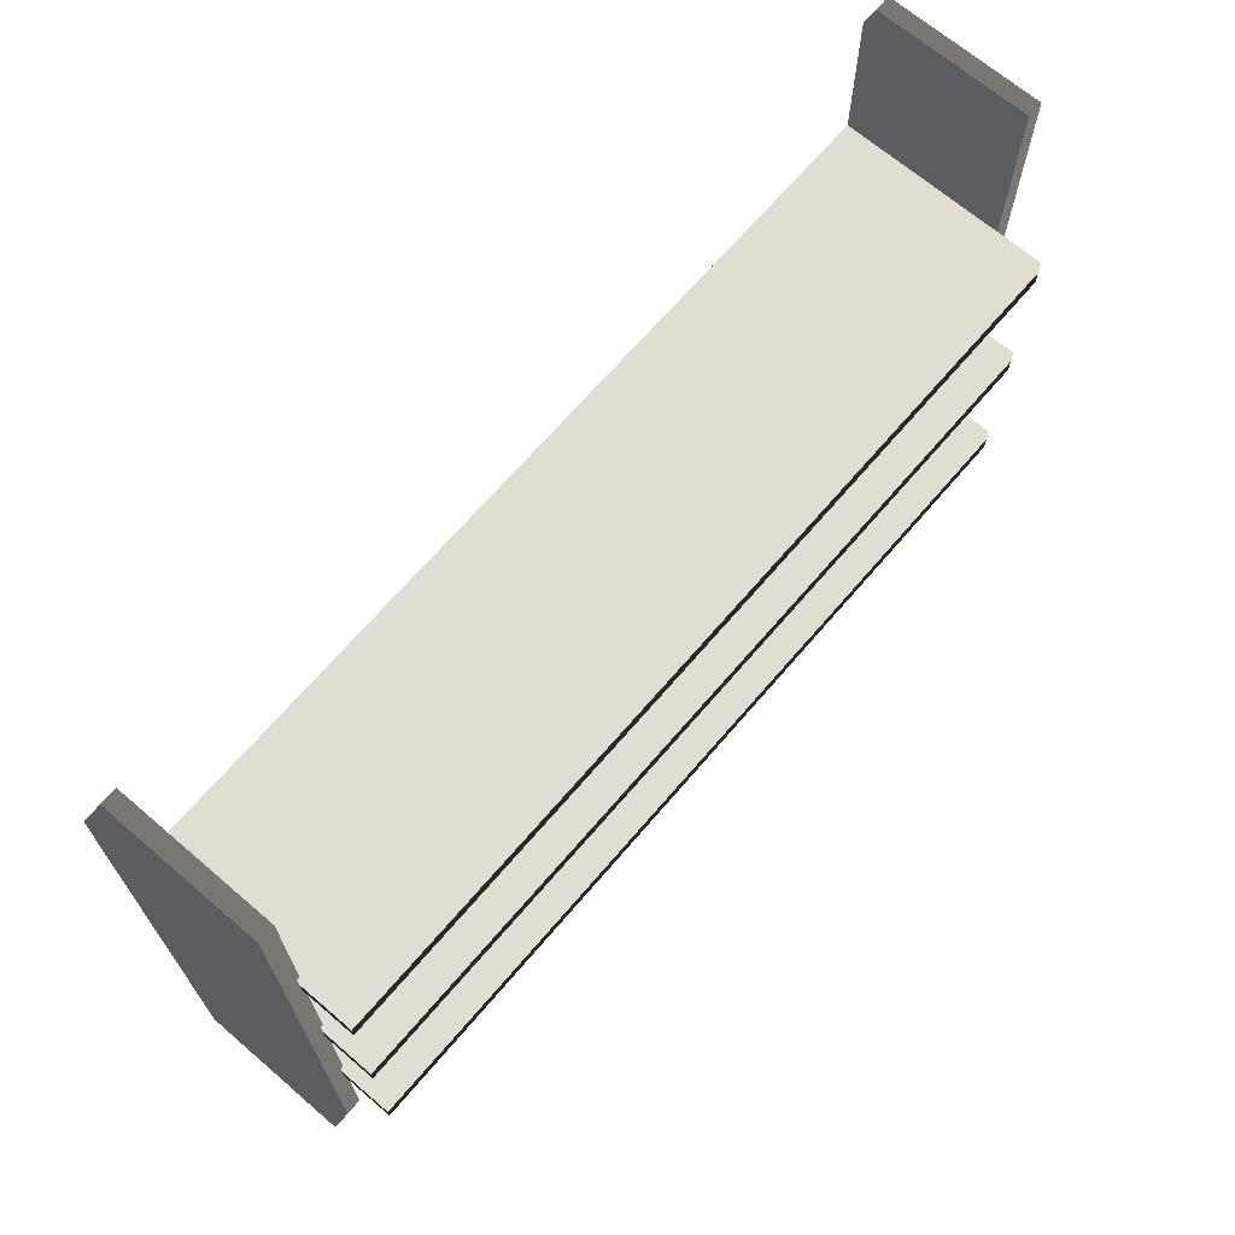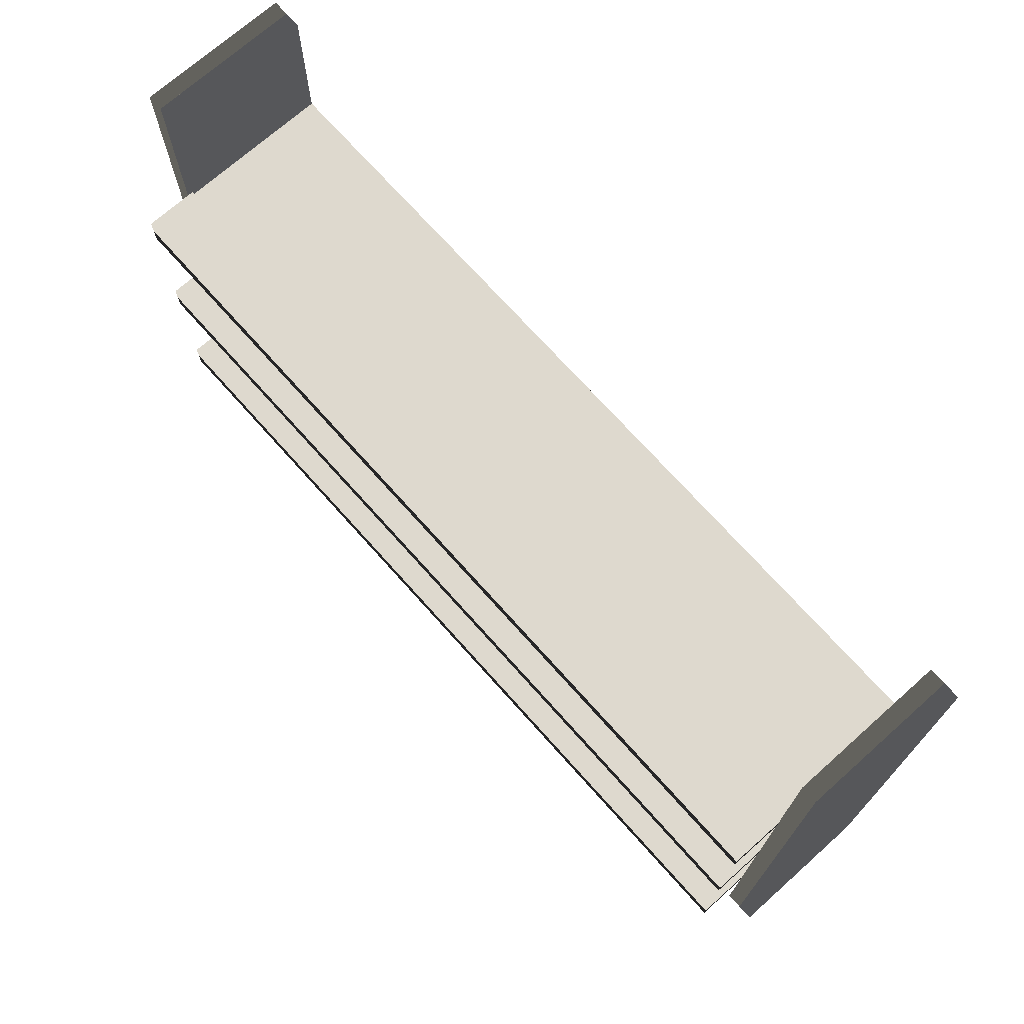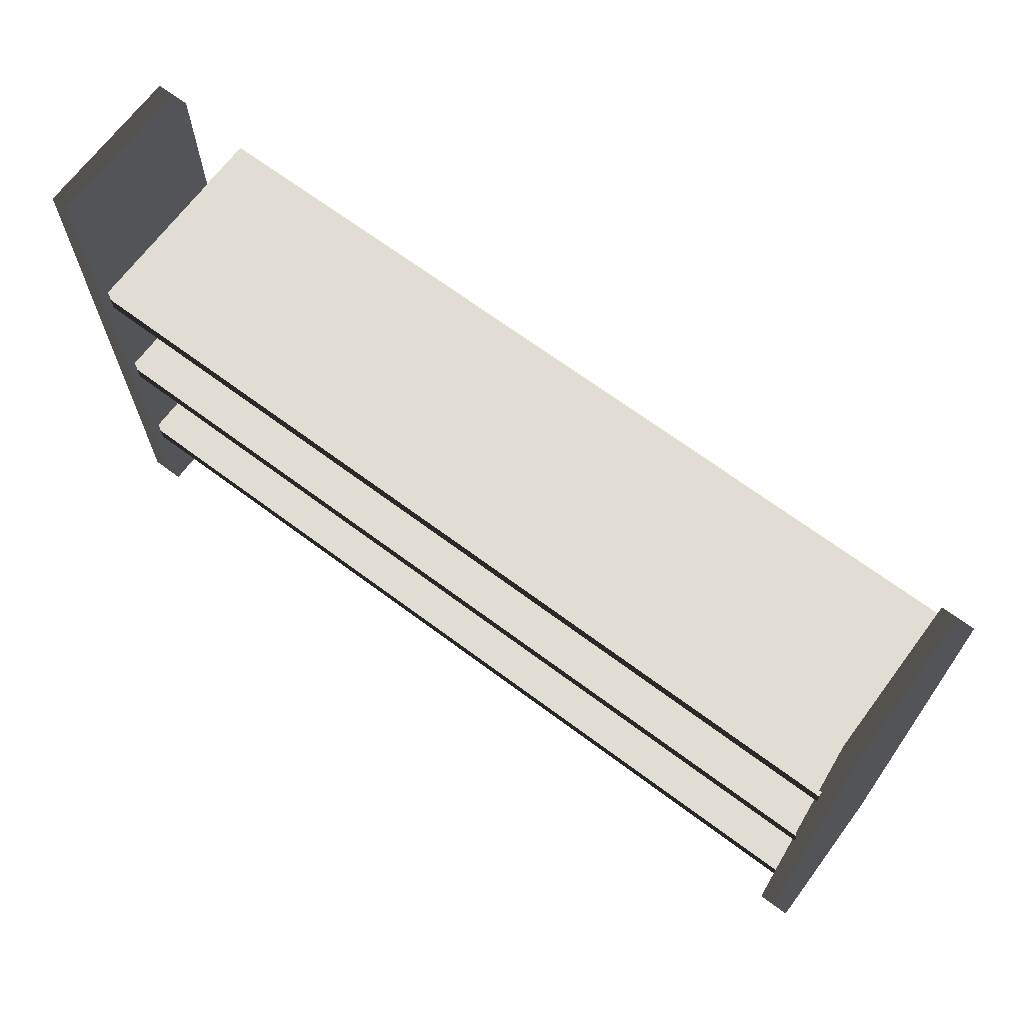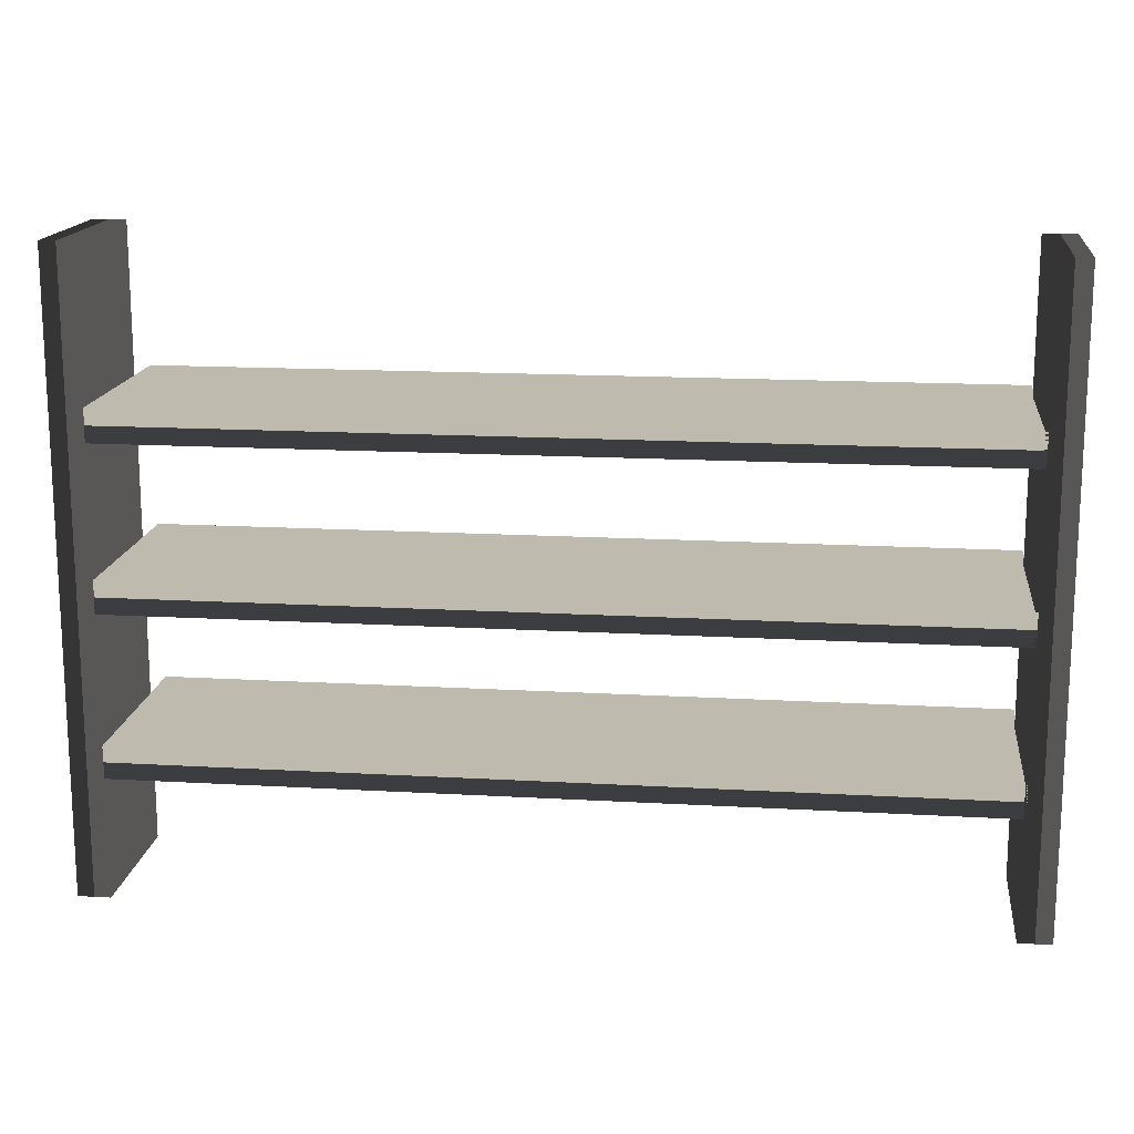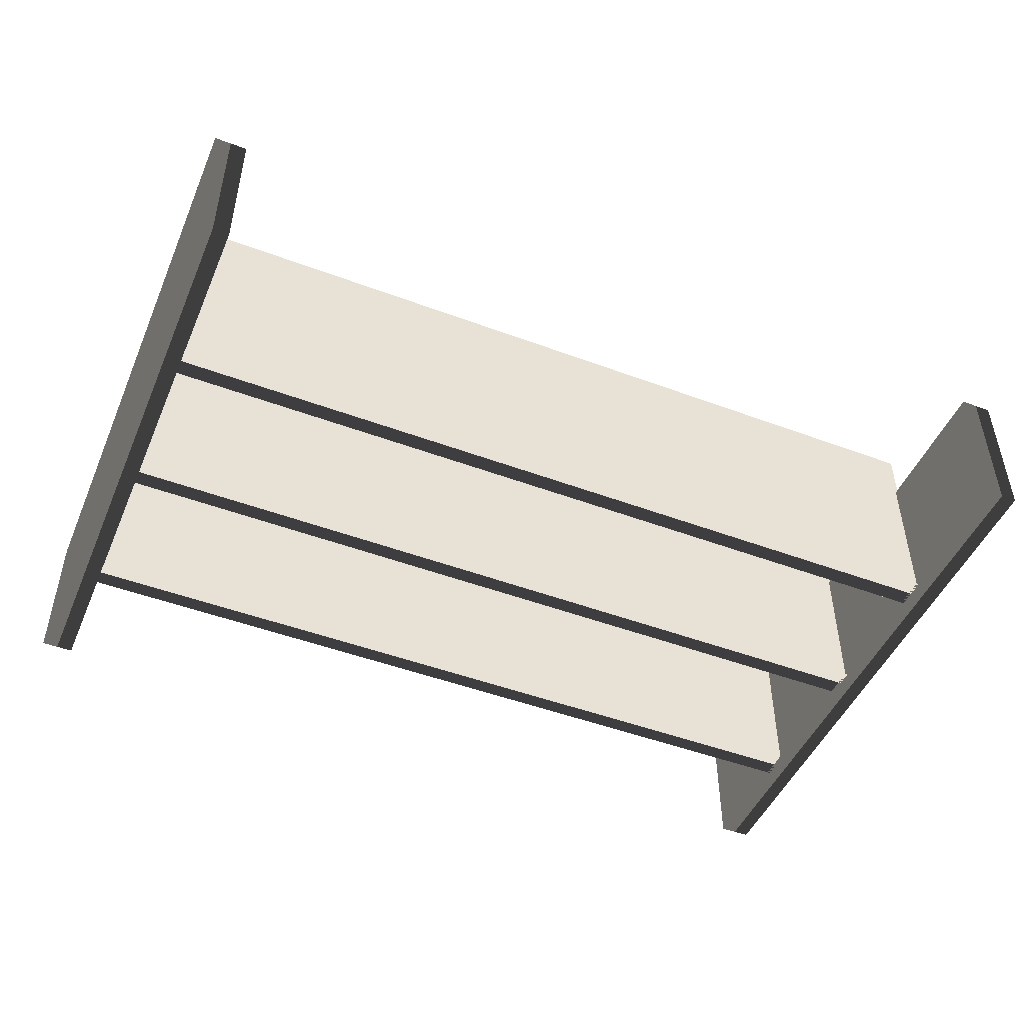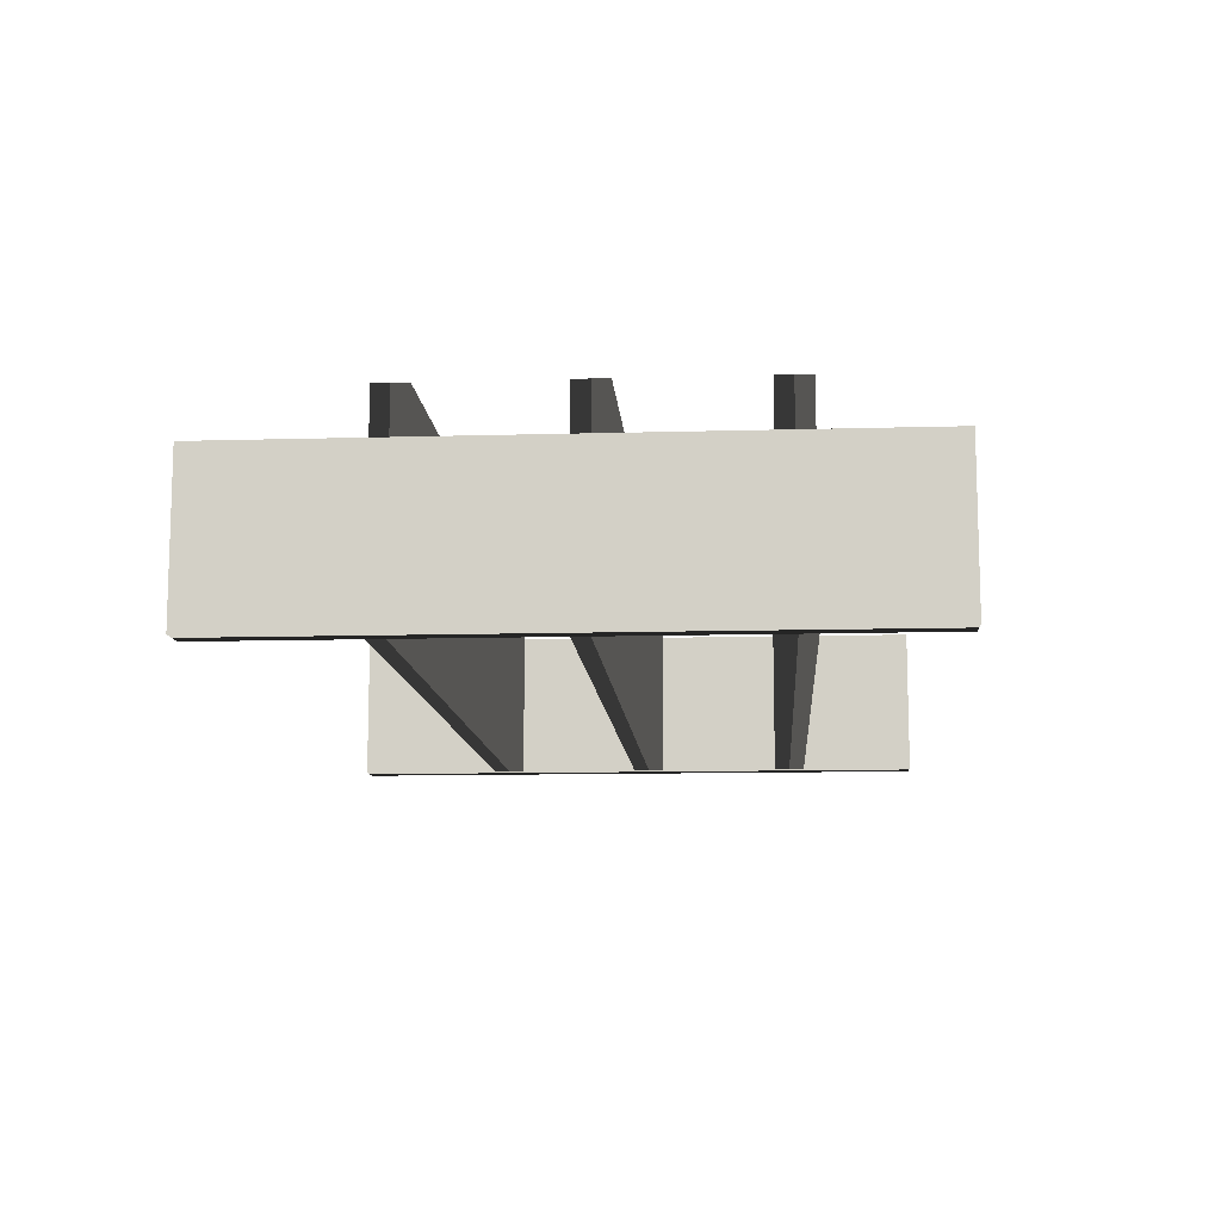
<metadata>
{"format":"obj","ext":"obj","renderer":"f3d","projection":"perspective","resolution":1024,"background":"white","views":[{"elev":68.2,"azim":-49.4,"up":"+Y"},{"elev":71.4,"azim":48.3,"up":"+Y"},{"elev":68.2,"azim":-143.3,"up":"+Y"},{"elev":15.6,"azim":-173.1,"up":"+Y"},{"elev":-47.9,"azim":157.2,"up":"+Z"},{"elev":-11.1,"azim":-86.0,"up":"+Z"}]}
</metadata>
<code>
g
v  0.9397 0.9836 -0.2297
v  -0.9454 0.9836 -0.2297
v  0.9397 0.9836 0.2297
v  -0.9454 0.9836 0.2297
v  0.9397 1.056 -0.2297
v  -0.9454 1.056 -0.2297
v  0.9397 1.056 0.2297
v  -0.9454 1.056 0.2297
v  0.9397 0.6276 -0.2297
v  -0.9454 0.6276 -0.2297
v  0.9397 0.6276 0.2297
v  -0.9454 0.6276 0.2297
v  0.9397 0.7001 -0.2297
v  -0.9454 0.7001 -0.2297
v  0.9397 0.7001 0.2297
v  -0.9454 0.7001 0.2297
v  0.9397 0.2716 -0.2297
v  -0.9454 0.2716 -0.2297
v  0.9397 0.2716 0.2297
v  -0.9454 0.2716 0.2297
v  0.9397 0.3441 -0.2297
v  -0.9454 0.3441 -0.2297
v  0.9397 0.3441 0.2297
v  -0.9454 0.3441 0.2297
v  1.012 1.386 -0.2297
v  1.012 1.386 0.1117
v  1.012 0.004959 0.1117
v  1.012 0.004959 -0.2297
v  0.9393 1.386 -0.2297
v  0.9393 0.004959 -0.2297
v  0.9393 0.004959 0.1117
v  0.9393 1.386 0.1117
v  -0.9393 1.386 -0.2297
v  -0.9393 1.386 0.1117
v  -0.9393 0.004959 0.1117
v  -0.9393 0.004959 -0.2297
v  -1.012 1.386 -0.2297
v  -1.012 0.004959 -0.2297
v  -1.012 0.004959 0.1117
v  -1.012 1.386 0.1117
g shelves-05
f -40 -38 -37
f -37 -39 -40
f -36 -35 -33
f -33 -34 -36
f -40 -39 -35
f -35 -36 -40
f -39 -37 -33
f -33 -35 -39
f -37 -38 -34
f -34 -33 -37
f -38 -40 -36
f -36 -34 -38
f -32 -30 -29
f -29 -31 -32
f -28 -27 -25
f -25 -26 -28
f -32 -31 -27
f -27 -28 -32
f -31 -29 -25
f -25 -27 -31
f -29 -30 -26
f -26 -25 -29
f -30 -32 -28
f -28 -26 -30
f -24 -22 -21
f -21 -23 -24
f -20 -19 -17
f -17 -18 -20
f -24 -23 -19
f -19 -20 -24
f -23 -21 -17
f -17 -19 -23
f -21 -22 -18
f -18 -17 -21
f -22 -24 -20
f -20 -18 -22
f -16 -15 -14
f -14 -13 -16
f -12 -11 -10
f -10 -9 -12
f -16 -13 -11
f -11 -12 -16
f -13 -14 -10
f -10 -11 -13
f -14 -15 -9
f -9 -10 -14
f -15 -16 -12
f -12 -9 -15
f -8 -7 -6
f -6 -5 -8
f -4 -3 -2
f -2 -1 -4
f -8 -5 -3
f -3 -4 -8
f -5 -6 -2
f -2 -3 -5
f -6 -7 -1
f -1 -2 -6
f -7 -8 -4
f -4 -1 -7
g

</code>
